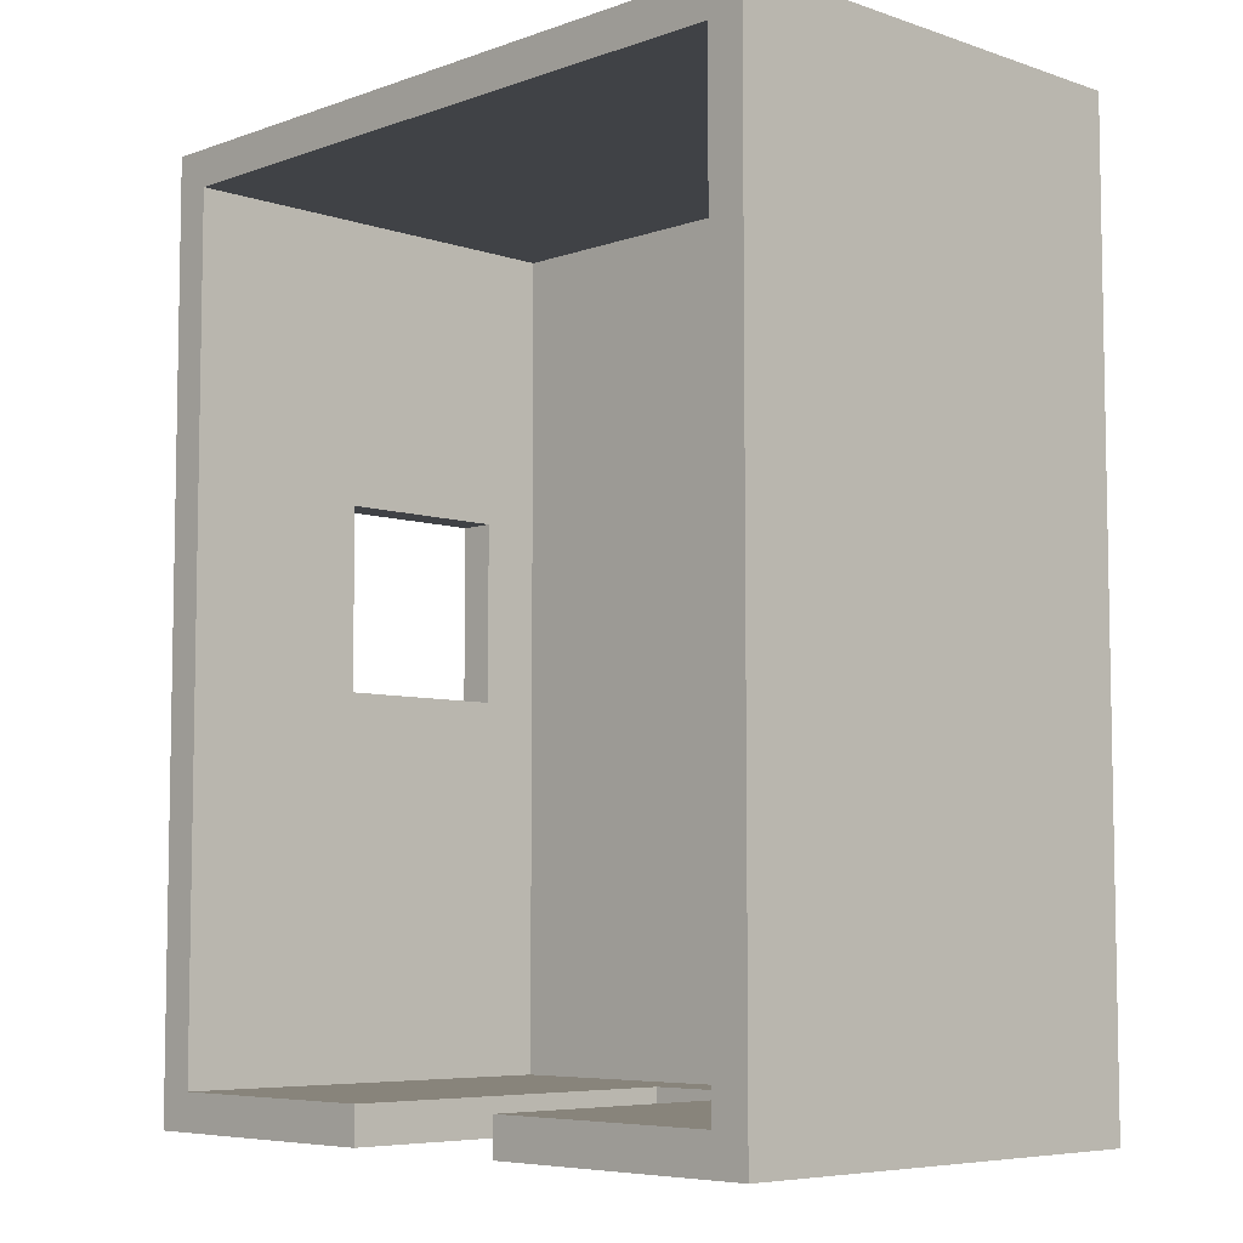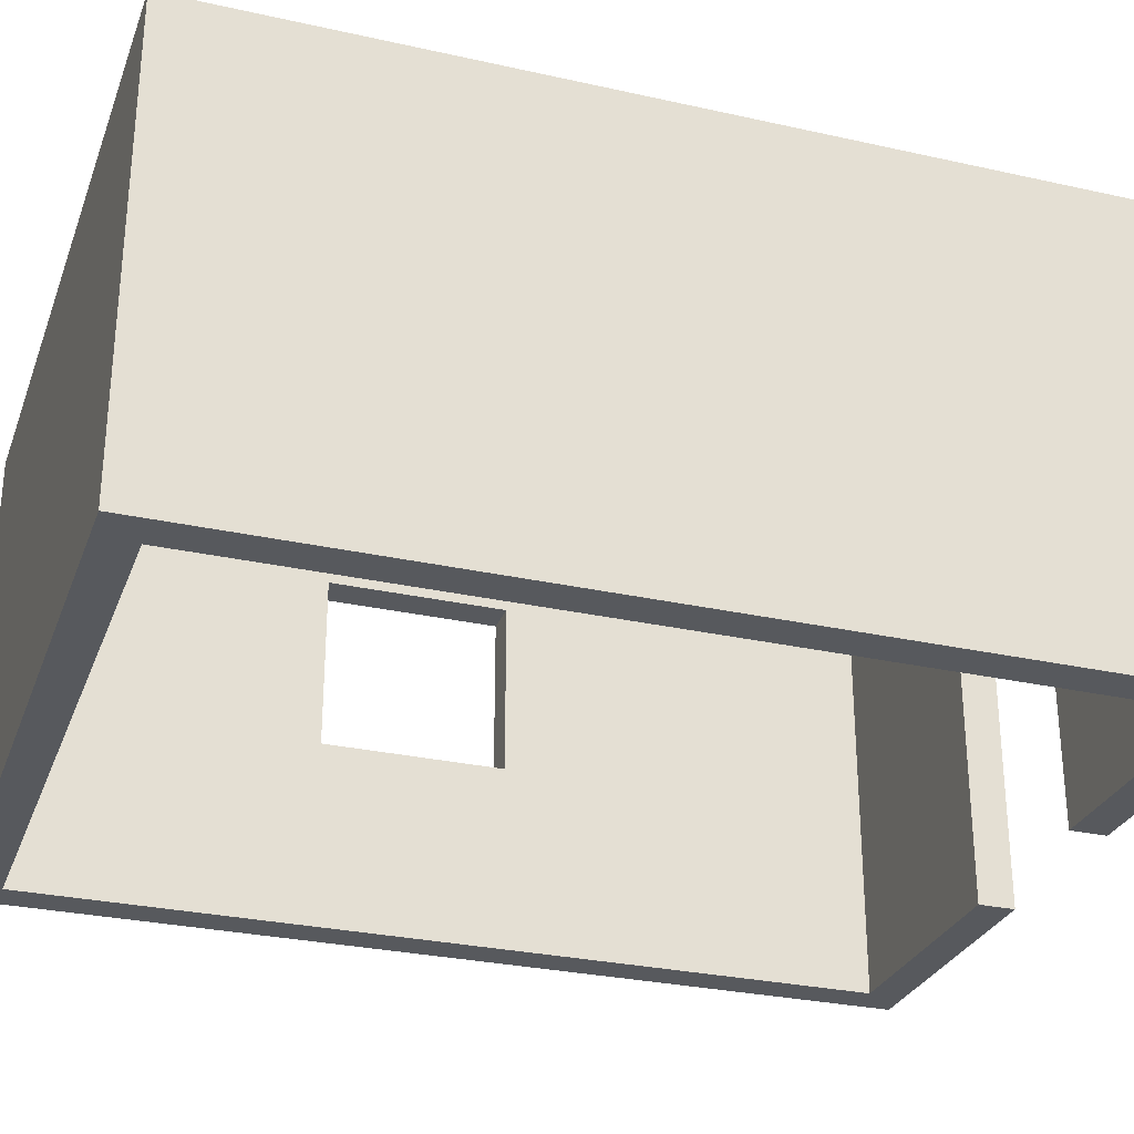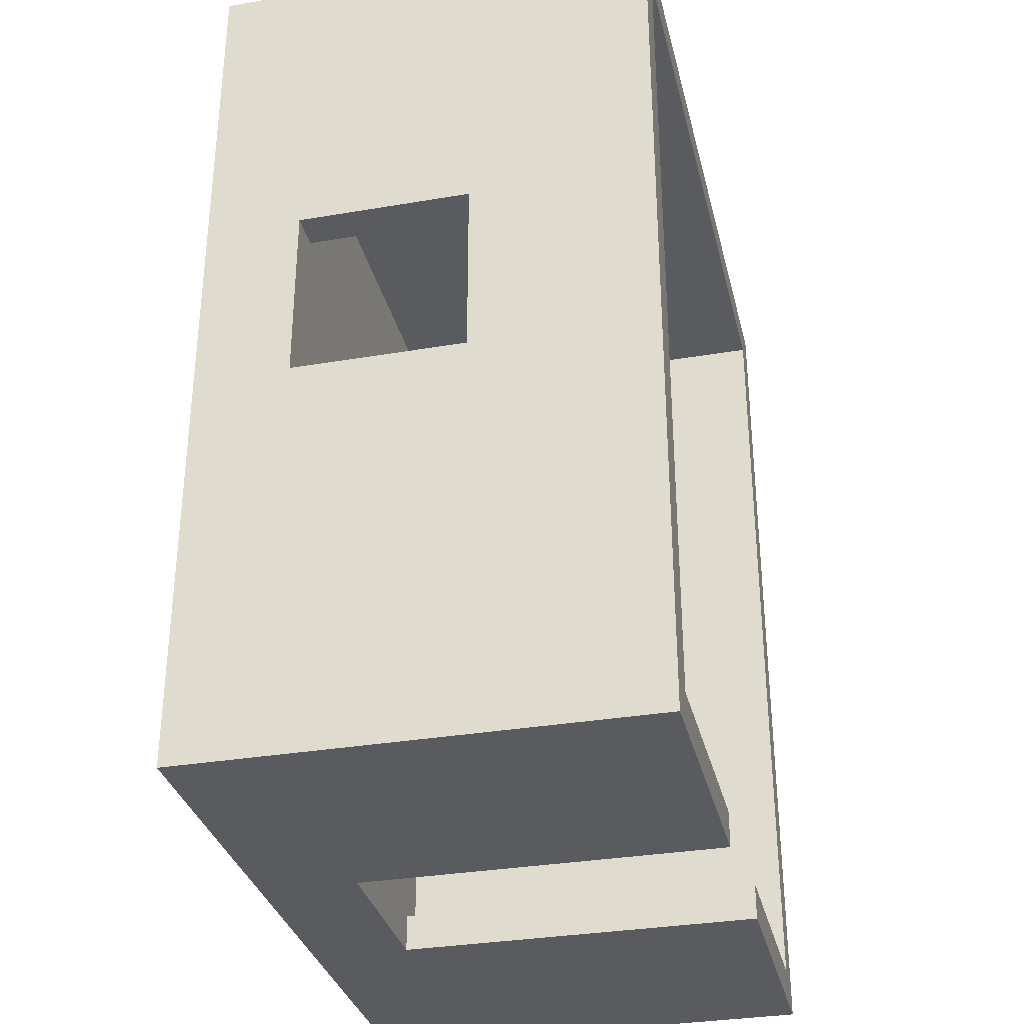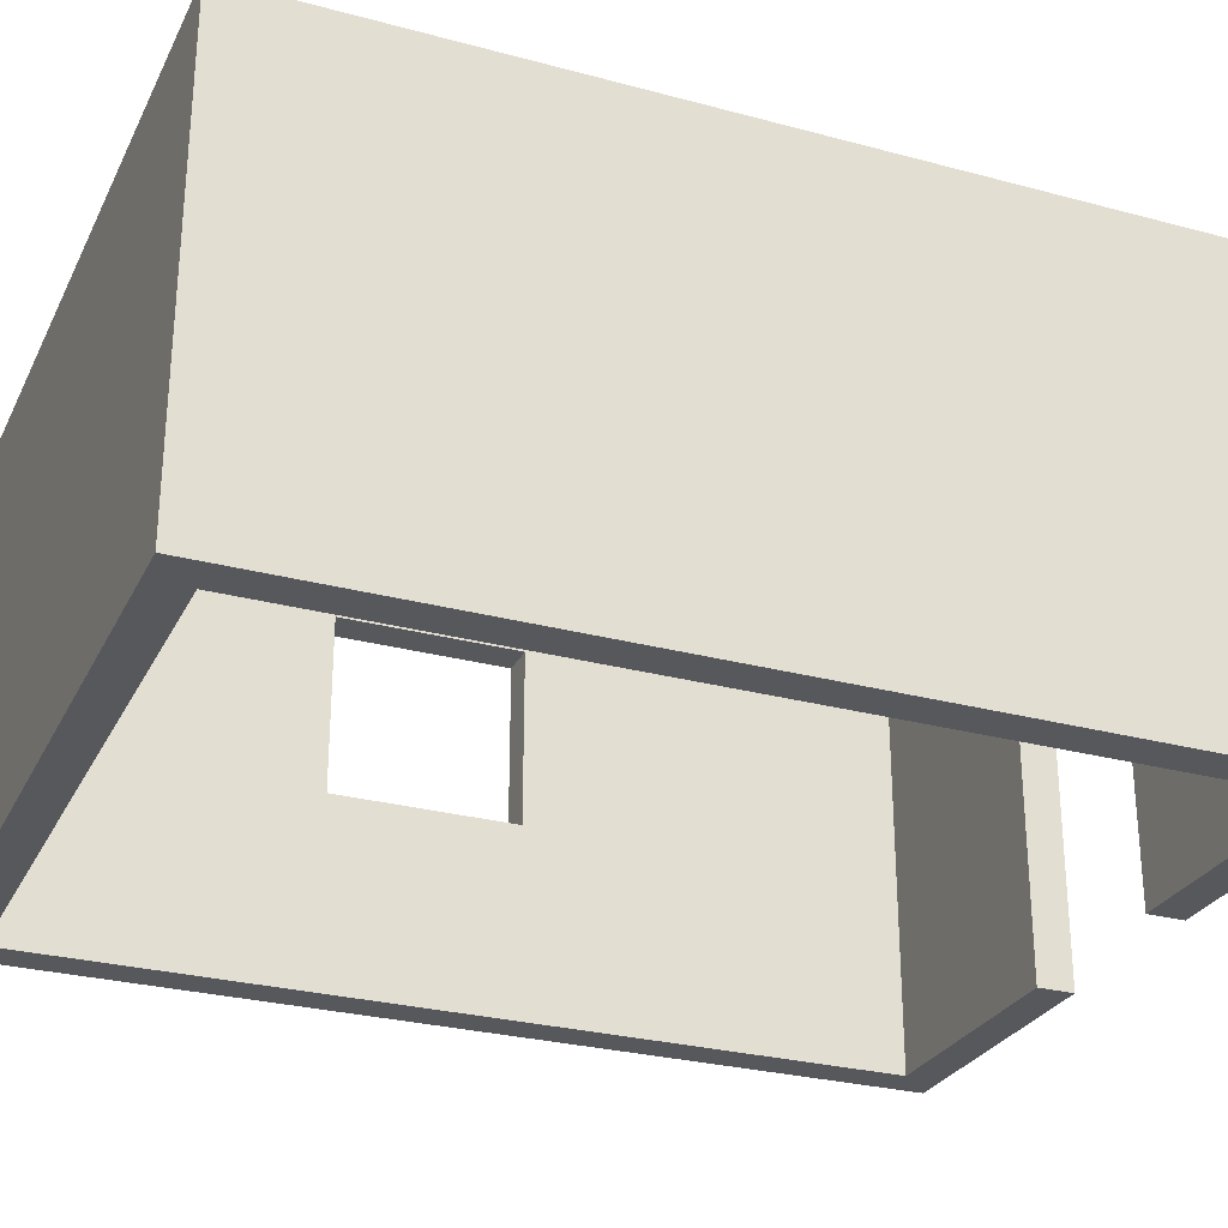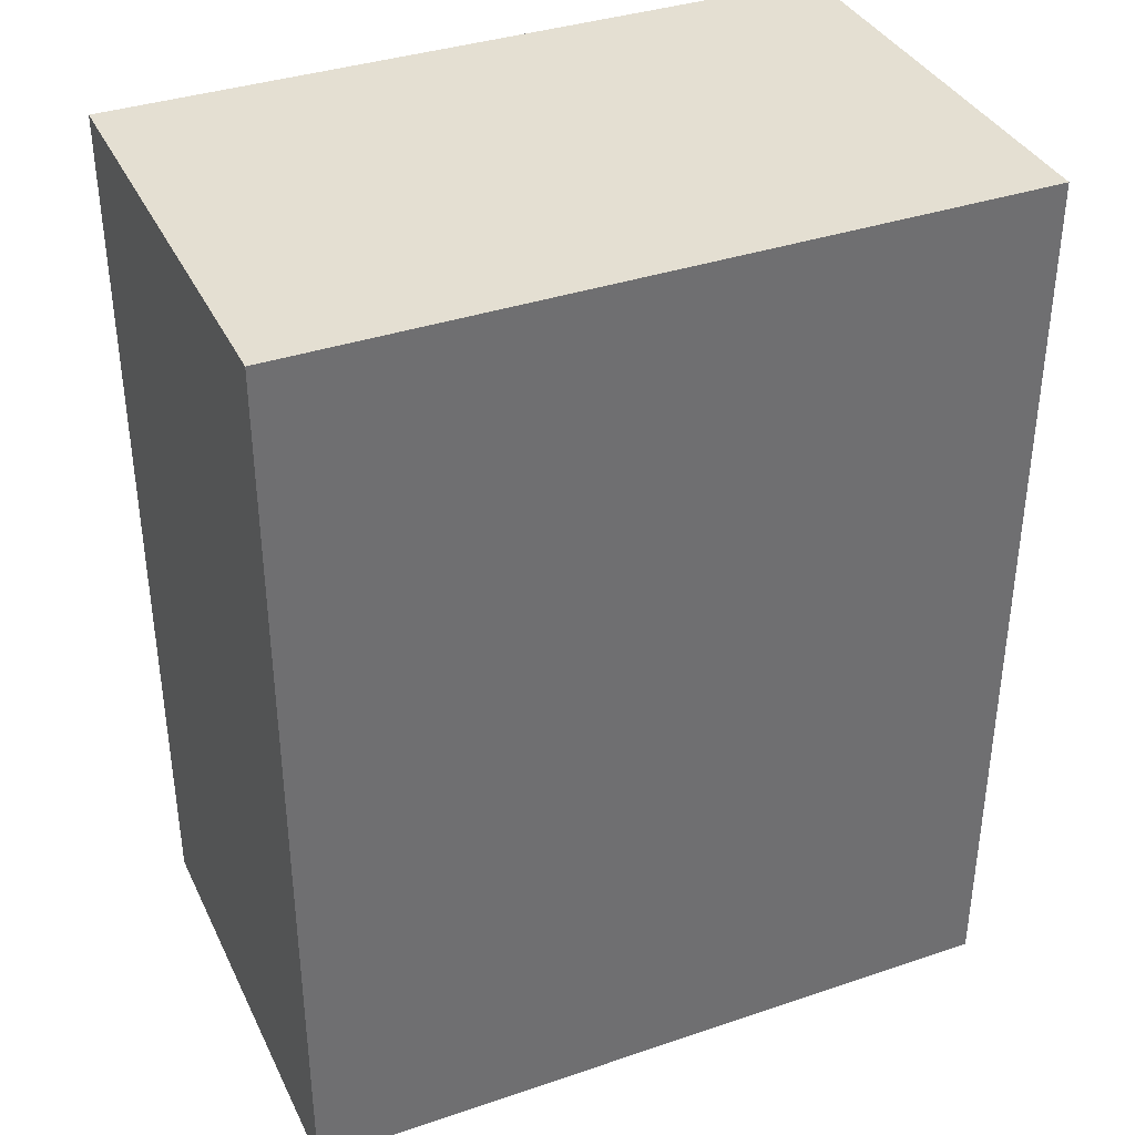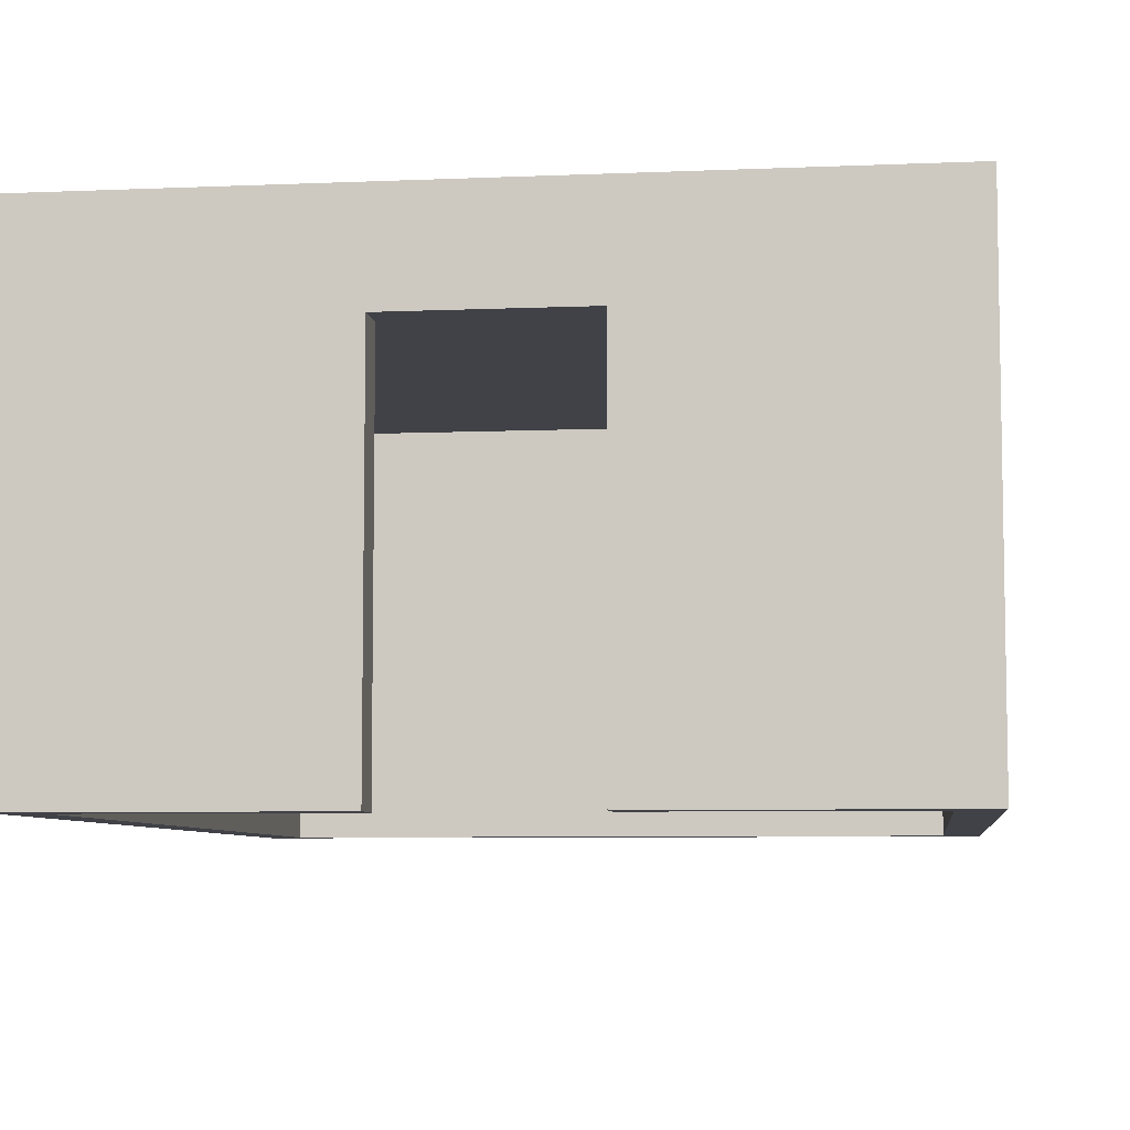
<metadata>
{"format":"obj","ext":"obj","renderer":"f3d","projection":"perspective","resolution":1024,"background":"white","views":[{"elev":-6.5,"azim":45.7,"up":"+Z"},{"elev":-29.0,"azim":71.6,"up":"+Y"},{"elev":-32.7,"azim":-76.7,"up":"+Z"},{"elev":-28.0,"azim":67.8,"up":"+Y"},{"elev":36.9,"azim":156.4,"up":"+Z"},{"elev":-6.8,"azim":-172.8,"up":"+Y"}]}
</metadata>
<code>
o room
v -2 -0 2.5
v -2 2.5 2.5
v -2 0 -2.5
v -2 2.5 -2.5
v 2 -0 2.5
v 2 2.5 2.5
v 2 0 -2.5
v 2 2.5 -2.5
v 1.8 0 -2.5
v 1.8 2.5 -2.5
v 1.8 -0 2.5
v 1.8 2.5 2.5
v -1.8 0 -2.5
v -1.8 2.5 2.5
v -1.8 2.5 -2.5
v -1.8 -0 2.5
v -2 0 -2.3
v -2 -0 2.3
v -2 2.5 2.3
v -2 2.5 -2.3
v 2 -0 2.3
v 2 0 -2.3
v 2 2.5 -2.3
v 2 2.5 2.3
v 1.8 2.5 -2.3
v 1.8 2.5 2.3
v 1.8 0 -2.3
v 1.8 -0 2.3
v -1.8 0 -2.3
v -1.8 -0 2.3
v -1.8 2.5 -2.3
v -1.8 2.5 2.3
v 1.8 2.3 -2.3
v 1.8 2.3 2.3
v -1.8 2.3 -2.3
v -1.8 2.3 2.3
v -0.48 2.5 -2.5
v -0.48 -0 2.5
v -0.48 0 -2.5
v -0.48 2.5 2.5
v -0.48 2.5 -2.3
v -0.48 2.5 2.3
v -0.48 0 -2.3
v -0.48 -0 2.3
v -0.48 2.3 -2.3
v -0.48 2.3 2.3
v 0.48 2.5 -2.5
v 0.48 -0 2.5
v 0.48 2.5 -2.3
v 0.48 2.5 2.3
v 0.48 0 -2.5
v 0.48 2.5 2.5
v 0.48 0 -2.3
v 0.48 -0 2.3
v 0.48 2.3 -2.3
v 0.48 2.3 2.3
v -2 1.97 2.5
v -2 1.97 -2.5
v 2 1.97 -2.5
v 2 1.97 2.5
v 1.8 1.97 2.5
v 1.8 1.97 -2.5
v -1.8 1.97 -2.5
v -1.8 1.97 2.5
v 2 1.97 -2.3
v 2 1.97 2.3
v -2 1.97 2.3
v -2 1.97 -2.3
v -0.48 1.97 2.5
v -0.48 1.97 -2.5
v 0.48 1.97 2.5
v 0.48 1.97 -2.5
v -1.8 1.97 2.3
v 1.8 1.97 2.3
v -1.8 1.97 -2.3
v 1.8 1.97 -2.3
v -0.48 1.97 -2.3
v -0.48 1.97 2.3
v 0.48 1.97 2.3
v 0.48 1.97 -2.3
v -2 -0 0.75
v -2 2.5 0.75
v 2 -0 0.75
v 2 2.5 0.75
v 1.8 2.5 0.75
v 1.8 -0 0.75
v -1.8 -0 0.75
v -1.8 2.5 0.75
v 1.8 2.3 0.75
v -1.8 2.3 0.75
v -0.48 2.3 0.75
v -0.48 2.5 0.75
v 0.48 2.5 0.75
v 0.48 2.3 0.75
v -2 1.97 0.75
v 2 1.97 0.75
v 1.8 1.97 0.75
v -1.8 1.97 0.75
v -2 2.5 -0.25
v 2 0 -0.25
v -2 1.97 -0.25
v 1.8 1.97 -0.25
v -2 0 -0.25
v 2 2.5 -0.25
v 1.8 2.5 -0.25
v 1.8 0 -0.25
v -1.8 0 -0.25
v -1.8 2.5 -0.25
v 1.8 2.3 -0.25
v -1.8 2.3 -0.25
v -0.48 2.3 -0.25
v -0.48 2.5 -0.25
v 0.48 2.5 -0.25
v 0.48 2.3 -0.25
v 2 1.97 -0.25
v -1.8 1.97 -0.25
v -2 1.015 -2.5
v 2 1.015 -2.5
v 2 1.015 2.5
v 1.8 1.015 2.5
v 1.8 1.015 -2.5
v -1.8 1.015 -2.5
v -1.8 1.015 2.5
v 2 1.015 -2.3
v 2 1.015 2.3
v -2 1.015 2.3
v -2 1.015 -2.3
v 1.8 1.015 2.3
v 1.8 1.015 -2.3
v -0.48 1.015 2.5
v -0.48 1.015 -2.5
v 0.48 1.015 2.5
v 0.48 1.015 -2.5
v -2 1.015 2.5
v -1.8 1.015 2.3
v -1.8 1.015 -2.3
v -0.48 1.015 -2.3
v -0.48 1.015 2.3
v 0.48 1.015 2.3
v 0.48 1.015 -2.3
v -1.8 1.015 0.75
v 1.8 1.015 0.75
v 2 1.015 0.75
v -2 1.015 0.75
v 2 1.015 -0.25
v 1.8 1.015 -0.25
v -1.8 1.015 -0.25
v -2 1.015 -0.25
f 68 20 4 58
f 62 10 8 59
f 66 24 6 60
f 64 14 2 57
f 28 21 5 11
f 32 19 2 14
f 24 26 12 6
f 54 28 11 48
f 60 6 12 61
f 72 47 10 62
f 58 4 15 63
f 18 30 16 1
f 42 32 14 40
f 69 40 14 64
f 37 15 31 41
f 92 88 32 42
f 3 13 29 17
f 81 87 30 18
f 51 9 27 53
f 78 73 36 46
f 8 10 25 23
f 84 85 26 24
f 15 4 20 31
f 88 82 19 32
f 9 7 22 27
f 86 83 21 28
f 59 8 23 65
f 96 84 24 66
f 57 2 19 67
f 101 99 20 68
f 94 89 34 56
f 116 75 35 110
f 97 74 34 89
f 80 76 33 55
f 75 77 45 35
f 90 91 46 36
f 79 78 46 56
f 13 39 43 29
f 93 92 42 50
f 47 37 41 49
f 71 52 40 69
f 50 42 40 52
f 63 15 37 70
f 30 44 38 16
f 26 50 52 12
f 61 12 52 71
f 10 47 49 25
f 85 93 50 26
f 74 79 56 34
f 77 80 55 45
f 91 94 56 46
f 70 37 47 72
f 44 54 48 38
f 77 70 72 80
f 120 61 71 132
f 122 63 70 131
f 132 71 69 130
f 148 101 68 127
f 134 57 67 126
f 143 96 66 125
f 118 59 65 124
f 130 69 64 123
f 117 58 63 122
f 133 72 62 121
f 119 60 61 120
f 123 64 57 134
f 125 66 60 119
f 121 62 59 118
f 127 68 58 117
f 140 133 51 53
f 128 139 79 74
f 139 138 78 79
f 136 137 77 75
f 140 129 76 80
f 142 128 74 97
f 147 136 75 116
f 138 135 73 78
f 137 43 39 131
f 135 141 98 73
f 146 142 97 102
f 145 115 96 143
f 126 67 95 144
f 111 114 94 91
f 105 113 93 85
f 113 112 92 93
f 110 111 91 90
f 102 97 89 109
f 73 98 90 36
f 114 109 89 94
f 67 19 82 95
f 115 104 84 96
f 106 100 83 86
f 108 99 82 88
f 104 105 85 84
f 103 107 87 81
f 112 108 88 92
f 41 31 108 112
f 17 29 107 103
f 23 25 105 104
f 31 20 99 108
f 27 22 100 106
f 65 23 104 115
f 55 33 109 114
f 76 102 109 33
f 35 45 111 110
f 49 41 112 113
f 25 49 113 105
f 45 55 114 111
f 124 65 115 145
f 129 146 102 76
f 98 116 110 90
f 95 82 99 101
f 81 144 148 103
f 87 107 147 141
f 27 106 146 129
f 22 124 145 100
f 18 126 144 81
f 100 145 143 83
f 106 86 142 146
f 30 87 141 135
f 77 137 131 70
f 44 30 135 138
f 107 29 136 147
f 86 28 128 142
f 53 27 129 140
f 29 43 137 136
f 54 44 138 139
f 28 54 139 128
f 80 72 133 140
f 17 127 117 3
f 9 121 118 7
f 21 125 119 5
f 16 123 134 1
f 5 119 120 11
f 51 133 121 9
f 3 117 122 13
f 38 130 123 16
f 7 118 124 22
f 83 143 125 21
f 1 134 126 18
f 103 148 127 17
f 48 132 130 38
f 13 122 131 39
f 11 120 132 48
f 144 141 147 148
f 147 116 101 148
f 116 98 95 101
f 141 144 95 98

</code>
